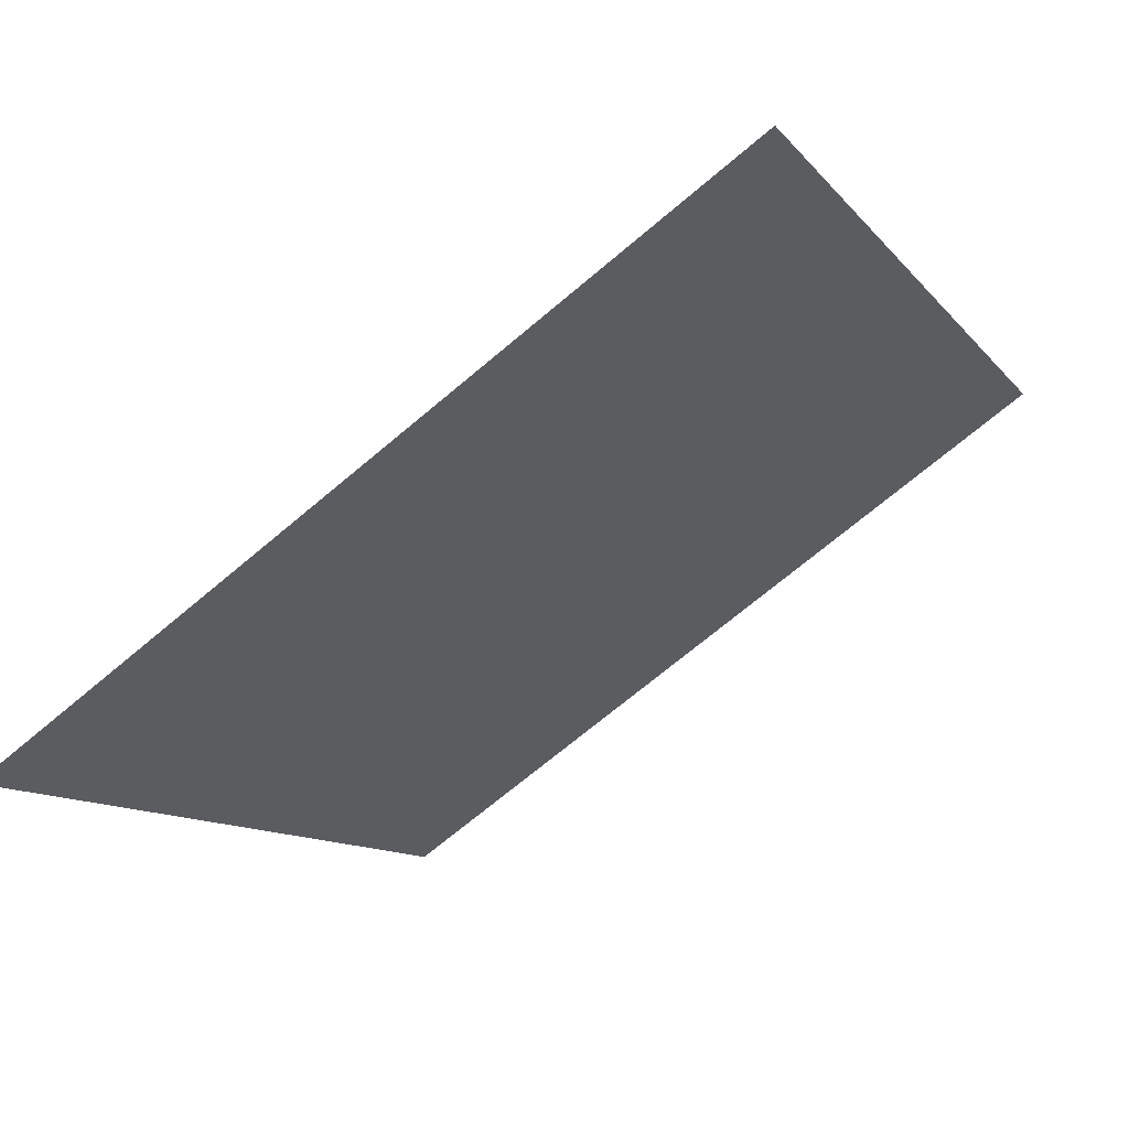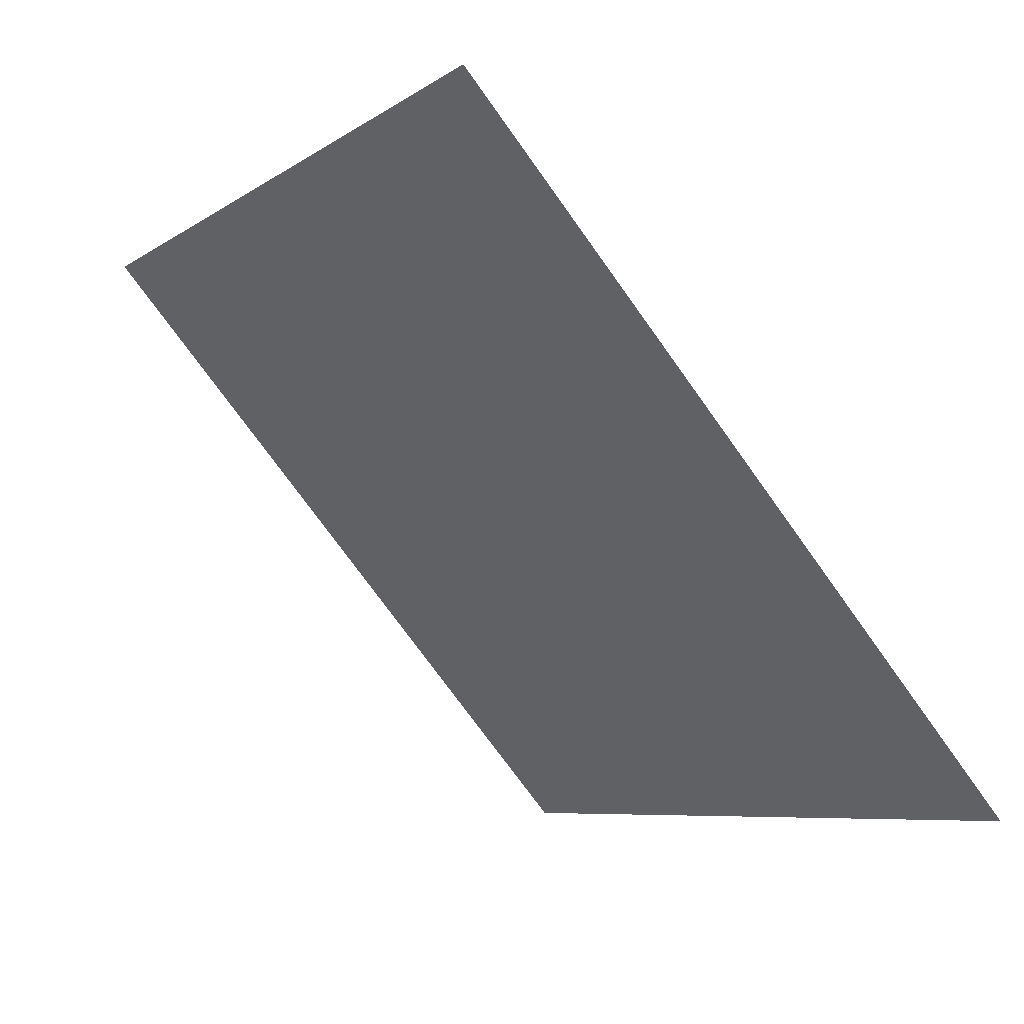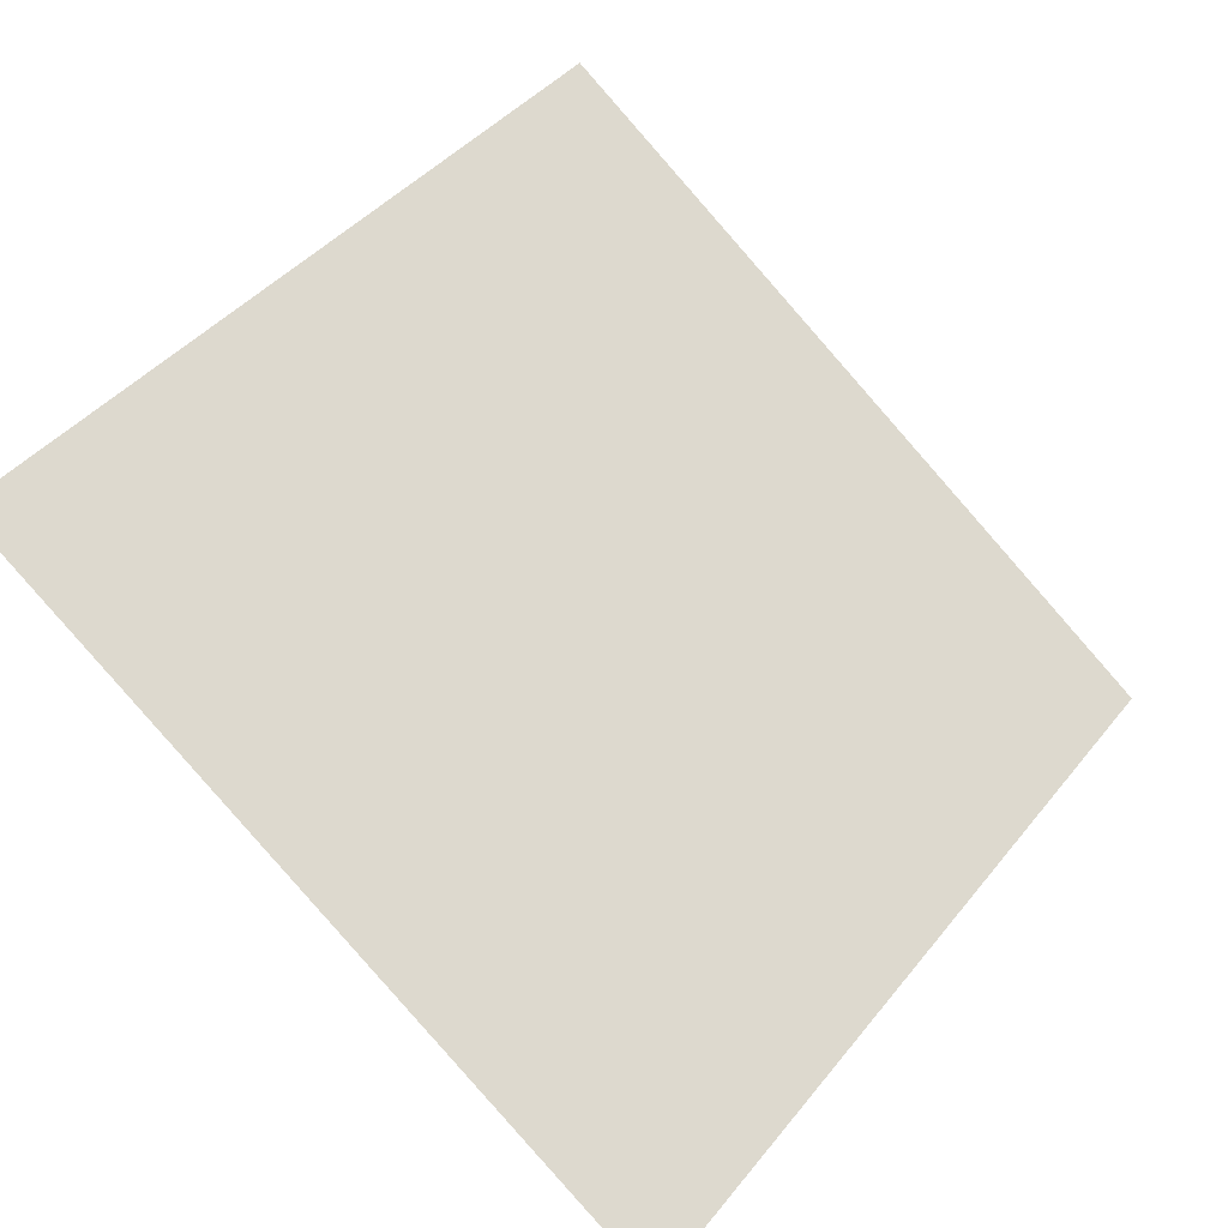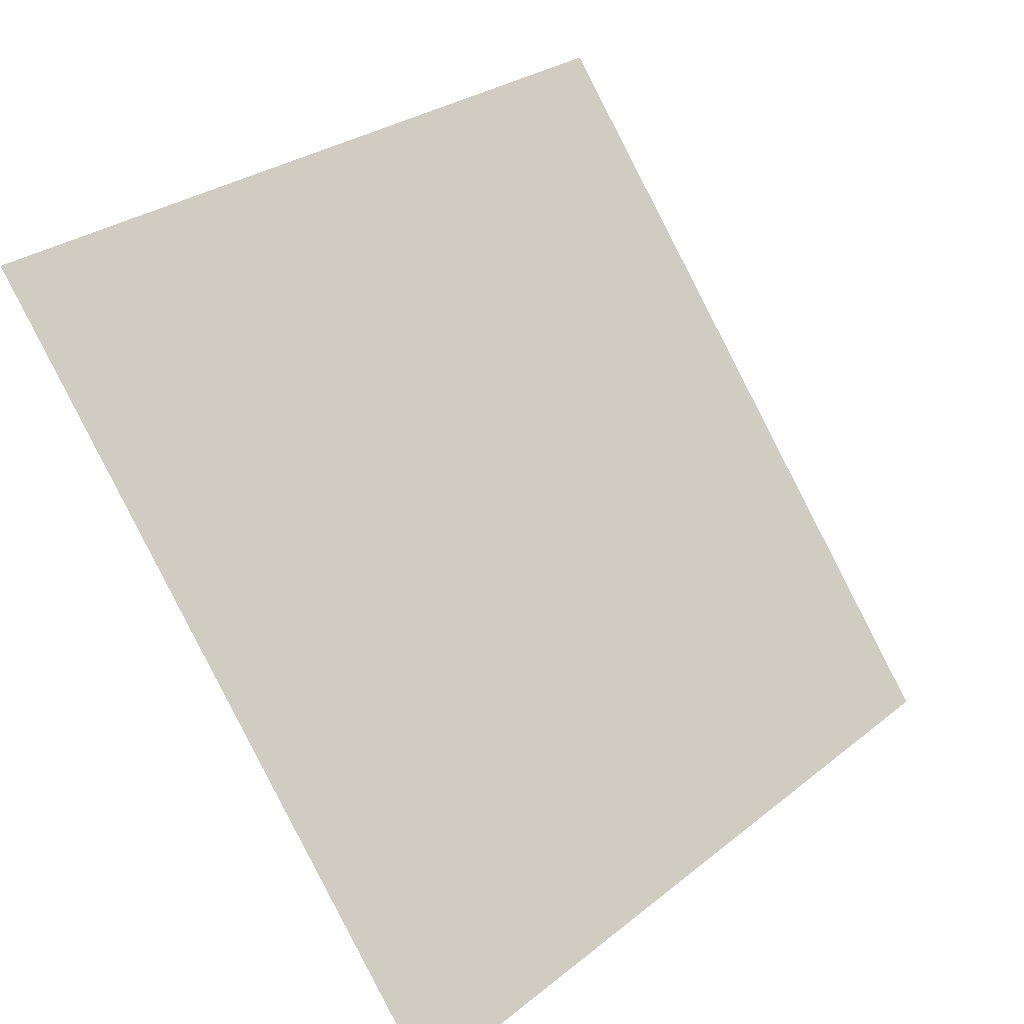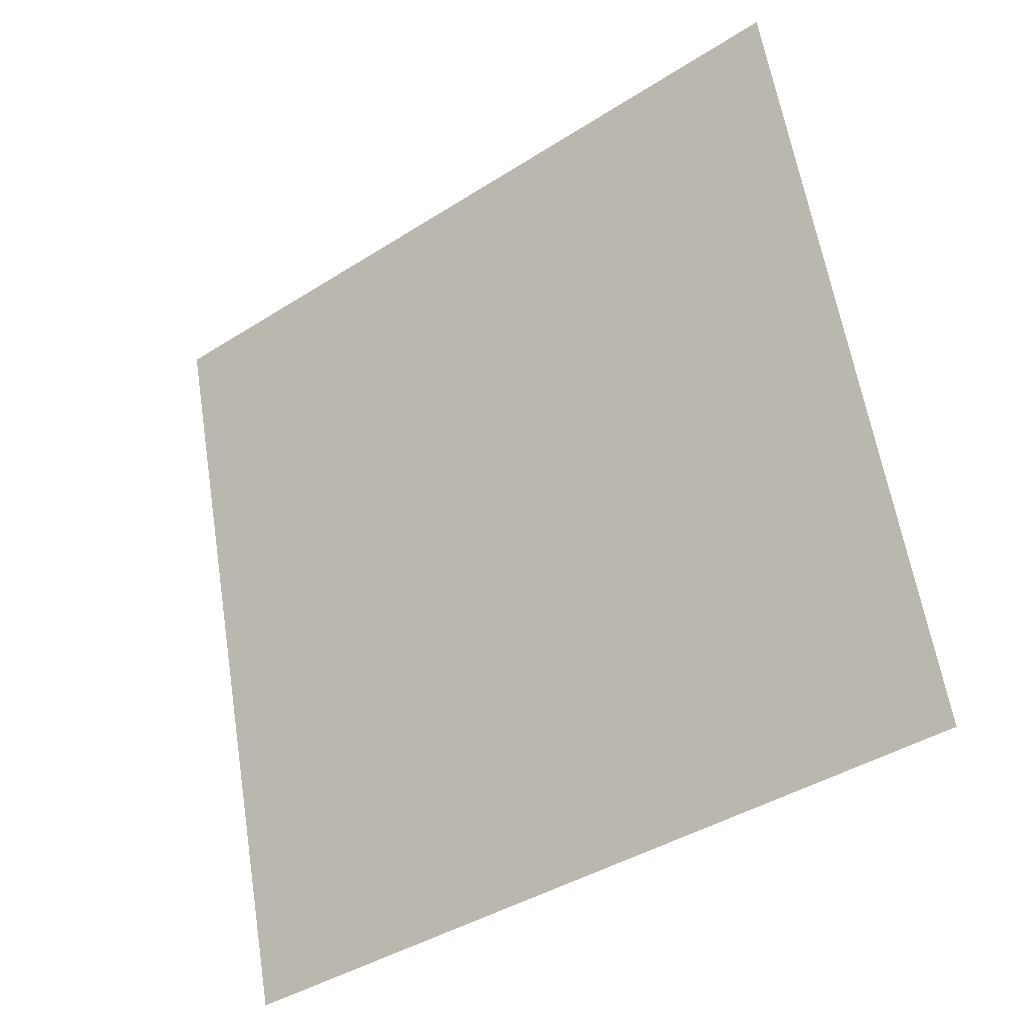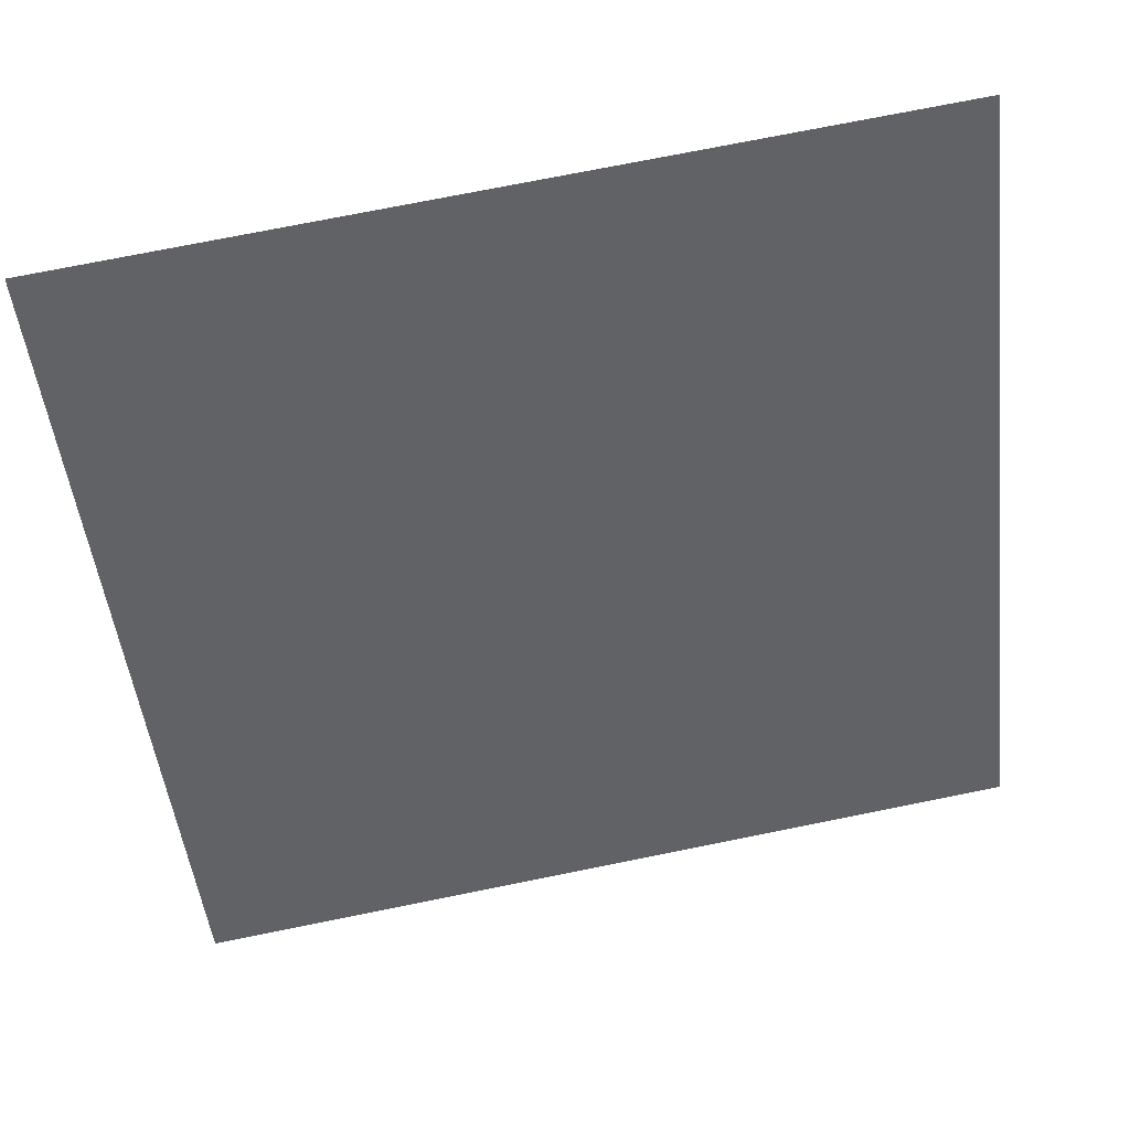
<metadata>
{"format":"obj","ext":"obj","renderer":"f3d","projection":"perspective","resolution":1024,"background":"white","views":[{"elev":-71.5,"azim":38.7,"up":"+Z"},{"elev":-73.3,"azim":-55.8,"up":"+Z"},{"elev":40.6,"azim":125.9,"up":"+Y"},{"elev":28.7,"azim":-51.4,"up":"+Z"},{"elev":62.0,"azim":-98.6,"up":"+Y"},{"elev":77.4,"azim":-12.7,"up":"+Z"}]}
</metadata>
<code>
v -0.05674 0.6418 0.3132
v -0.0633 0.642 0.3132
v -0.06318 0.6459 0.3185
v -0.05662 0.6458 0.3184
f 4 3 2 1

</code>
